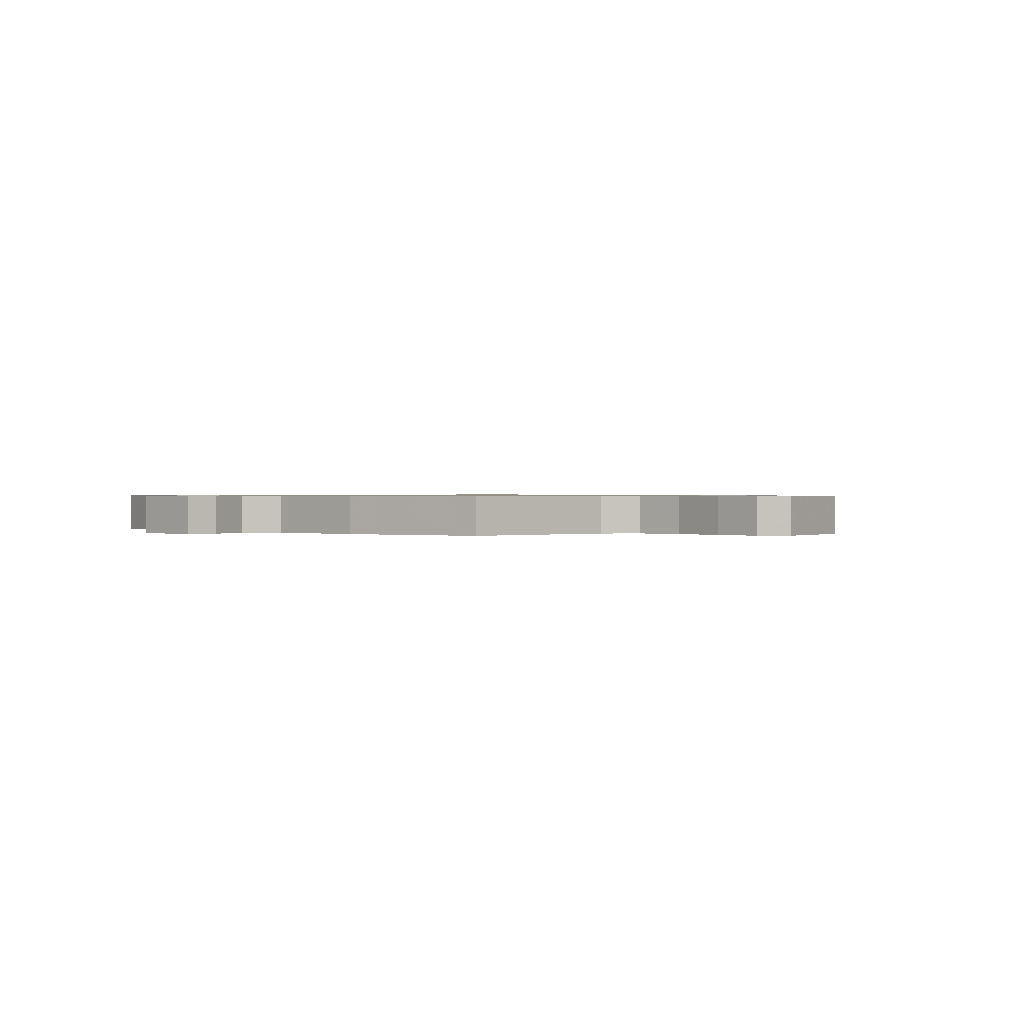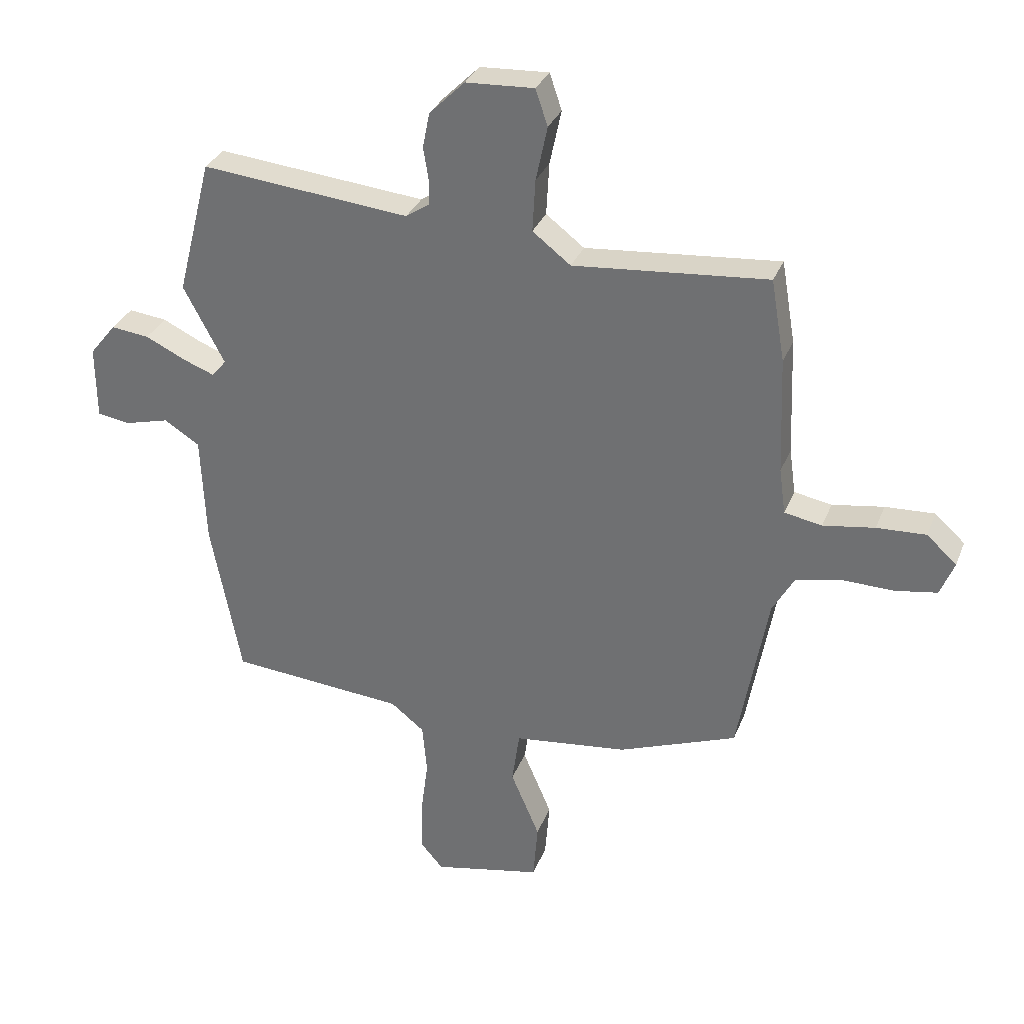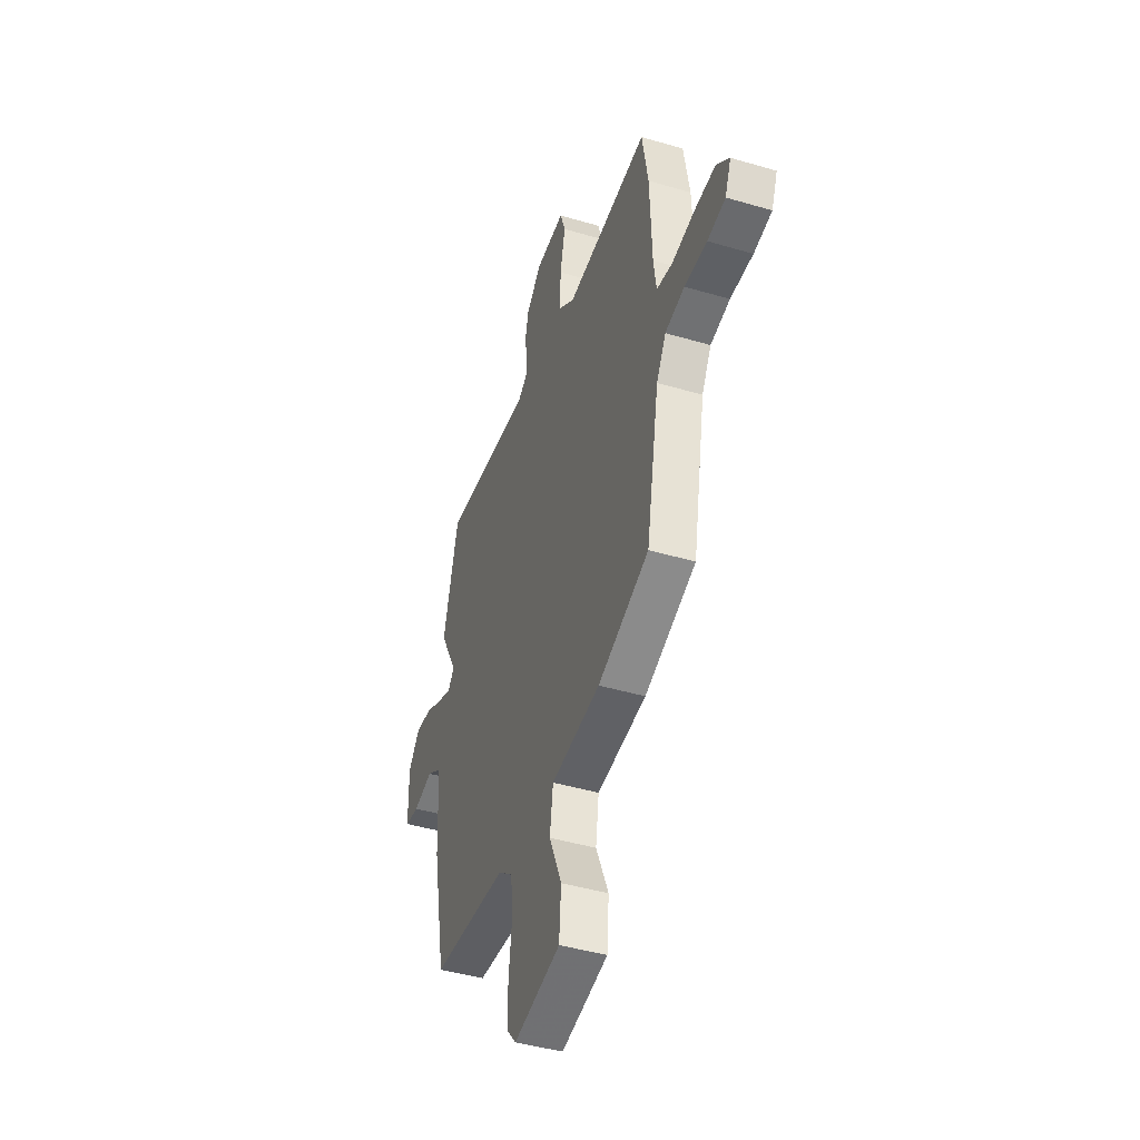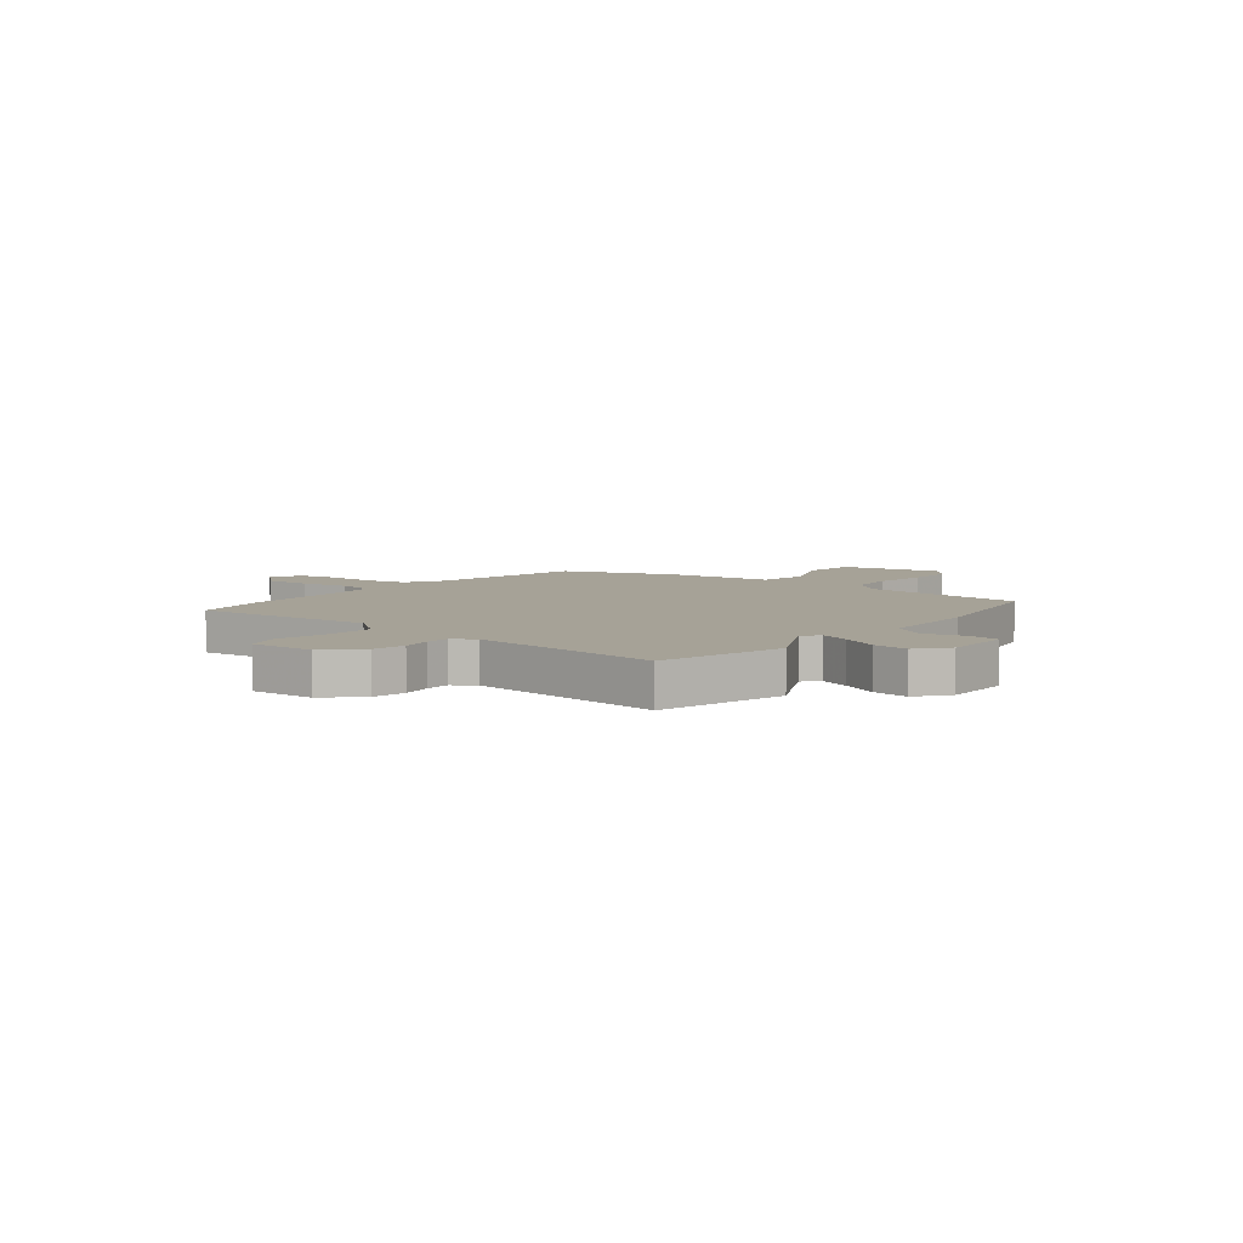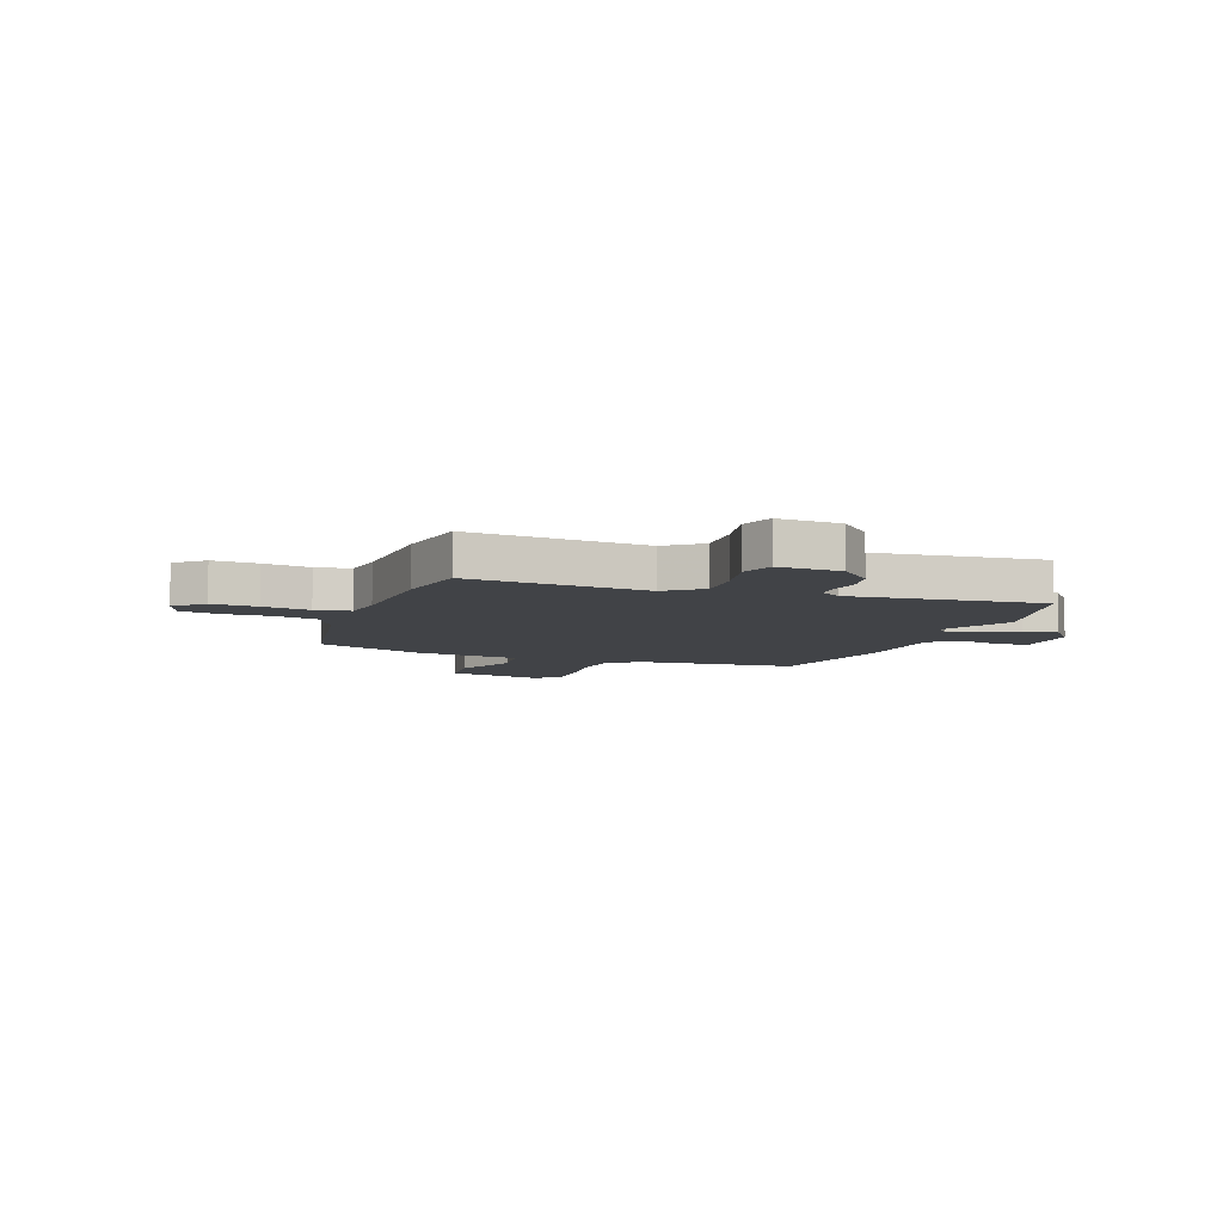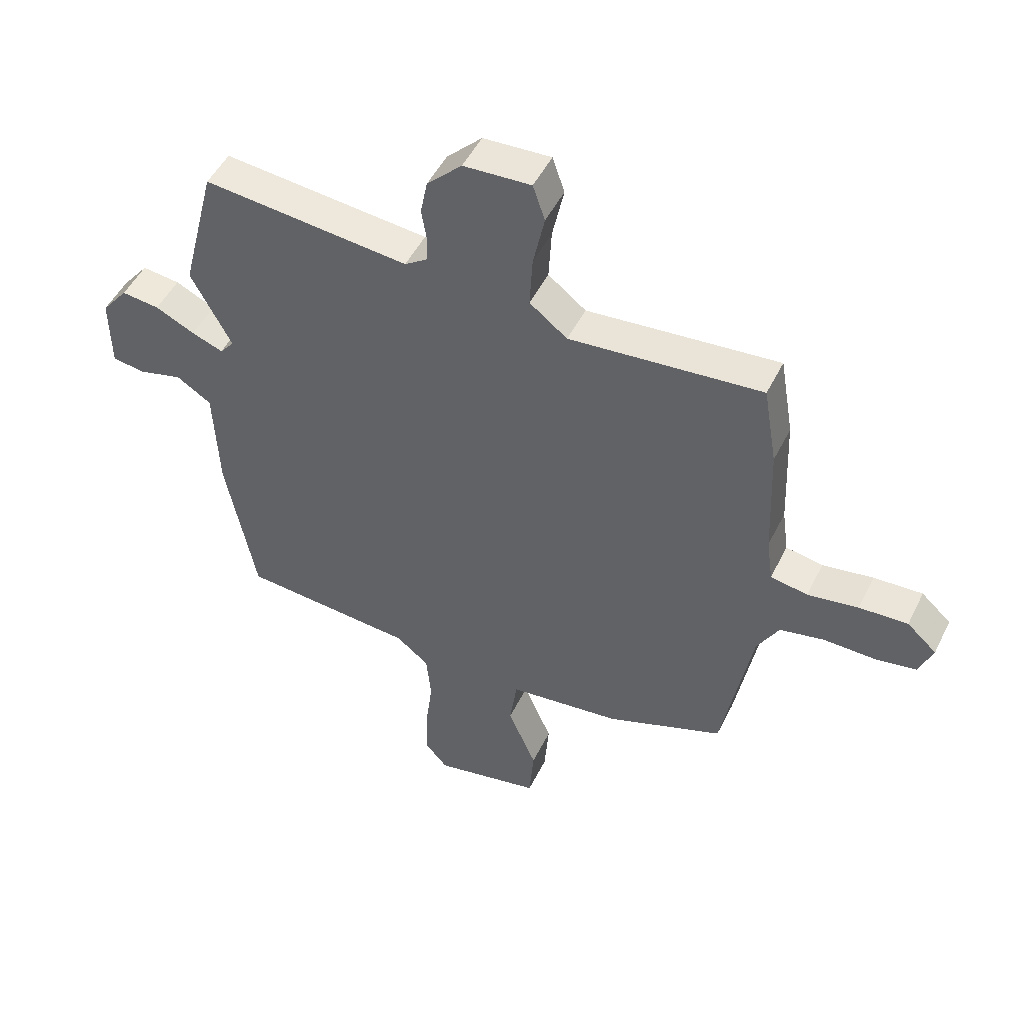
<metadata>
{"format":"obj","ext":"obj","renderer":"f3d","projection":"perspective","resolution":1024,"background":"white","views":[{"elev":0.6,"azim":133.9,"up":"+Y"},{"elev":31.6,"azim":-160.7,"up":"+Z"},{"elev":-43.9,"azim":-109.2,"up":"+Z"},{"elev":6.5,"azim":38.6,"up":"+Y"},{"elev":-7.3,"azim":-20.1,"up":"+Y"},{"elev":49.3,"azim":-154.4,"up":"+Z"}]}
</metadata>
<code>
v 0.483 0.07 0.567
v 0.543 0.07 0.332
v 0.472 0.07 0.198
v 0.497 0.07 0.168
v 0.552 0.07 0.189
v 0.621 0.07 0.222
v 0.687 0.07 0.23
v 0.733 0.07 0.173
v 0.732 0.07 0.046
v 0.675 0.07 0.037
v 0.598 0.07 0.057
v 0.537 0.07 0.018
v 0.529 0.07 -0.171
v 0.477 0.07 -0.443
v 0.174 0.07 -0.469
v 0.116 0.07 -0.515
v 0.108 0.07 -0.601
v 0.121 0.07 -0.702
v 0.122 0.07 -0.789
v 0.083 0.07 -0.834
v -0.104 0.07 -0.796
v -0.112 0.07 -0.696
v -0.062 0.07 -0.579
v -0.075 0.07 -0.487
v -0.272 0.07 -0.464
v -0.477 0.07 -0.387
v -0.529 0.07 -0.1
v -0.567 0.07 -0.033
v -0.645 0.07 -0.017
v -0.735 0.07 -0.019
v -0.807 0.07 -0.007
v -0.831 0.07 0.053
v -0.779 0.07 0.1
v -0.694 0.07 0.096
v -0.605 0.07 0.082
v -0.54 0.07 0.094
v -0.529 0.07 0.173
v -0.521 0.07 0.375
v -0.497 0.07 0.516
v -0.162 0.07 0.487
v -0.096 0.07 0.538
v -0.101 0.07 0.628
v -0.121 0.07 0.722
v -0.1 0.07 0.784
v 0.018 0.07 0.778
v 0.079 0.07 0.718
v 0.091 0.07 0.657
v 0.082 0.07 0.602
v 0.083 0.07 0.558
v 0.123 0.07 0.531
v 0.483 0 0.567
v 0.543 0 0.332
v 0.472 0 0.198
v 0.497 0 0.168
v 0.552 0 0.189
v 0.621 0 0.222
v 0.687 0 0.23
v 0.733 0 0.173
v 0.732 0 0.046
v 0.675 0 0.037
v 0.598 0 0.057
v 0.537 0 0.018
v 0.529 0 -0.171
v 0.477 0 -0.443
v 0.174 0 -0.469
v 0.116 0 -0.515
v 0.108 0 -0.601
v 0.121 0 -0.702
v 0.122 0 -0.789
v 0.083 0 -0.834
v -0.104 0 -0.796
v -0.112 0 -0.696
v -0.062 0 -0.579
v -0.075 0 -0.487
v -0.272 0 -0.464
v -0.477 0 -0.387
v -0.529 0 -0.1
v -0.567 0 -0.033
v -0.645 0 -0.017
v -0.735 0 -0.019
v -0.807 0 -0.007
v -0.831 0 0.053
v -0.779 0 0.1
v -0.694 0 0.096
v -0.605 0 0.082
v -0.54 0 0.094
v -0.529 0 0.173
v -0.521 0 0.375
v -0.497 0 0.516
v -0.162 0 0.487
v -0.096 0 0.538
v -0.101 0 0.628
v -0.121 0 0.722
v -0.1 0 0.784
v 0.018 0 0.778
v 0.079 0 0.718
v 0.091 0 0.657
v 0.082 0 0.602
v 0.083 0 0.558
v 0.123 0 0.531
f 46 47 48
f 45 46 48
f 44 45 48
f 43 44 48
f 42 43 48
f 41 42 48 49
f 40 41 49 50
f 37 38 39 40
f 1 2 3
f 50 1 3
f 40 50 3
f 37 40 3
f 36 37 3
f 33 34 35
f 32 33 35
f 31 32 35
f 30 31 35
f 29 30 35
f 36 3 4
f 35 36 4
f 29 35 4
f 28 29 4
f 24 25 26 27
f 21 22 23
f 20 21 23
f 19 20 23
f 18 19 23
f 17 18 23
f 16 17 23 24
f 27 28 4
f 24 27 4
f 16 24 4
f 15 16 4
f 9 10 11
f 8 9 11
f 7 8 11
f 6 7 11
f 5 6 11
f 5 11 12
f 4 5 12
f 13 14 15
f 12 13 15
f 4 12 15
f 98 97 96
f 98 96 95
f 98 95 94
f 98 94 93
f 98 93 92
f 99 98 92 91
f 100 99 91 90
f 90 89 88 87
f 53 52 51
f 53 51 100
f 53 100 90
f 53 90 87
f 53 87 86
f 85 84 83
f 85 83 82
f 85 82 81
f 85 81 80
f 85 80 79
f 54 53 86
f 54 86 85
f 54 85 79
f 54 79 78
f 77 76 75 74
f 73 72 71
f 73 71 70
f 73 70 69
f 73 69 68
f 73 68 67
f 74 73 67 66
f 54 78 77
f 54 77 74
f 54 74 66
f 54 66 65
f 61 60 59
f 61 59 58
f 61 58 57
f 61 57 56
f 61 56 55
f 62 61 55
f 62 55 54
f 65 64 63
f 65 63 62
f 65 62 54
f 1 51 52 2
f 2 52 53 3
f 3 53 54 4
f 4 54 55 5
f 5 55 56 6
f 6 56 57 7
f 7 57 58 8
f 8 58 59 9
f 9 59 60 10
f 10 60 61 11
f 11 61 62 12
f 12 62 63 13
f 13 63 64 14
f 14 64 65 15
f 15 65 66 16
f 16 66 67 17
f 17 67 68 18
f 18 68 69 19
f 19 69 70 20
f 20 70 71 21
f 21 71 72 22
f 22 72 73 23
f 23 73 74 24
f 24 74 75 25
f 25 75 76 26
f 26 76 77 27
f 27 77 78 28
f 28 78 79 29
f 29 79 80 30
f 30 80 81 31
f 31 81 82 32
f 32 82 83 33
f 33 83 84 34
f 34 84 85 35
f 35 85 86 36
f 36 86 87 37
f 37 87 88 38
f 38 88 89 39
f 39 89 90 40
f 40 90 91 41
f 41 91 92 42
f 42 92 93 43
f 43 93 94 44
f 44 94 95 45
f 45 95 96 46
f 46 96 97 47
f 47 97 98 48
f 48 98 99 49
f 49 99 100 50
f 50 100 51 1

</code>
